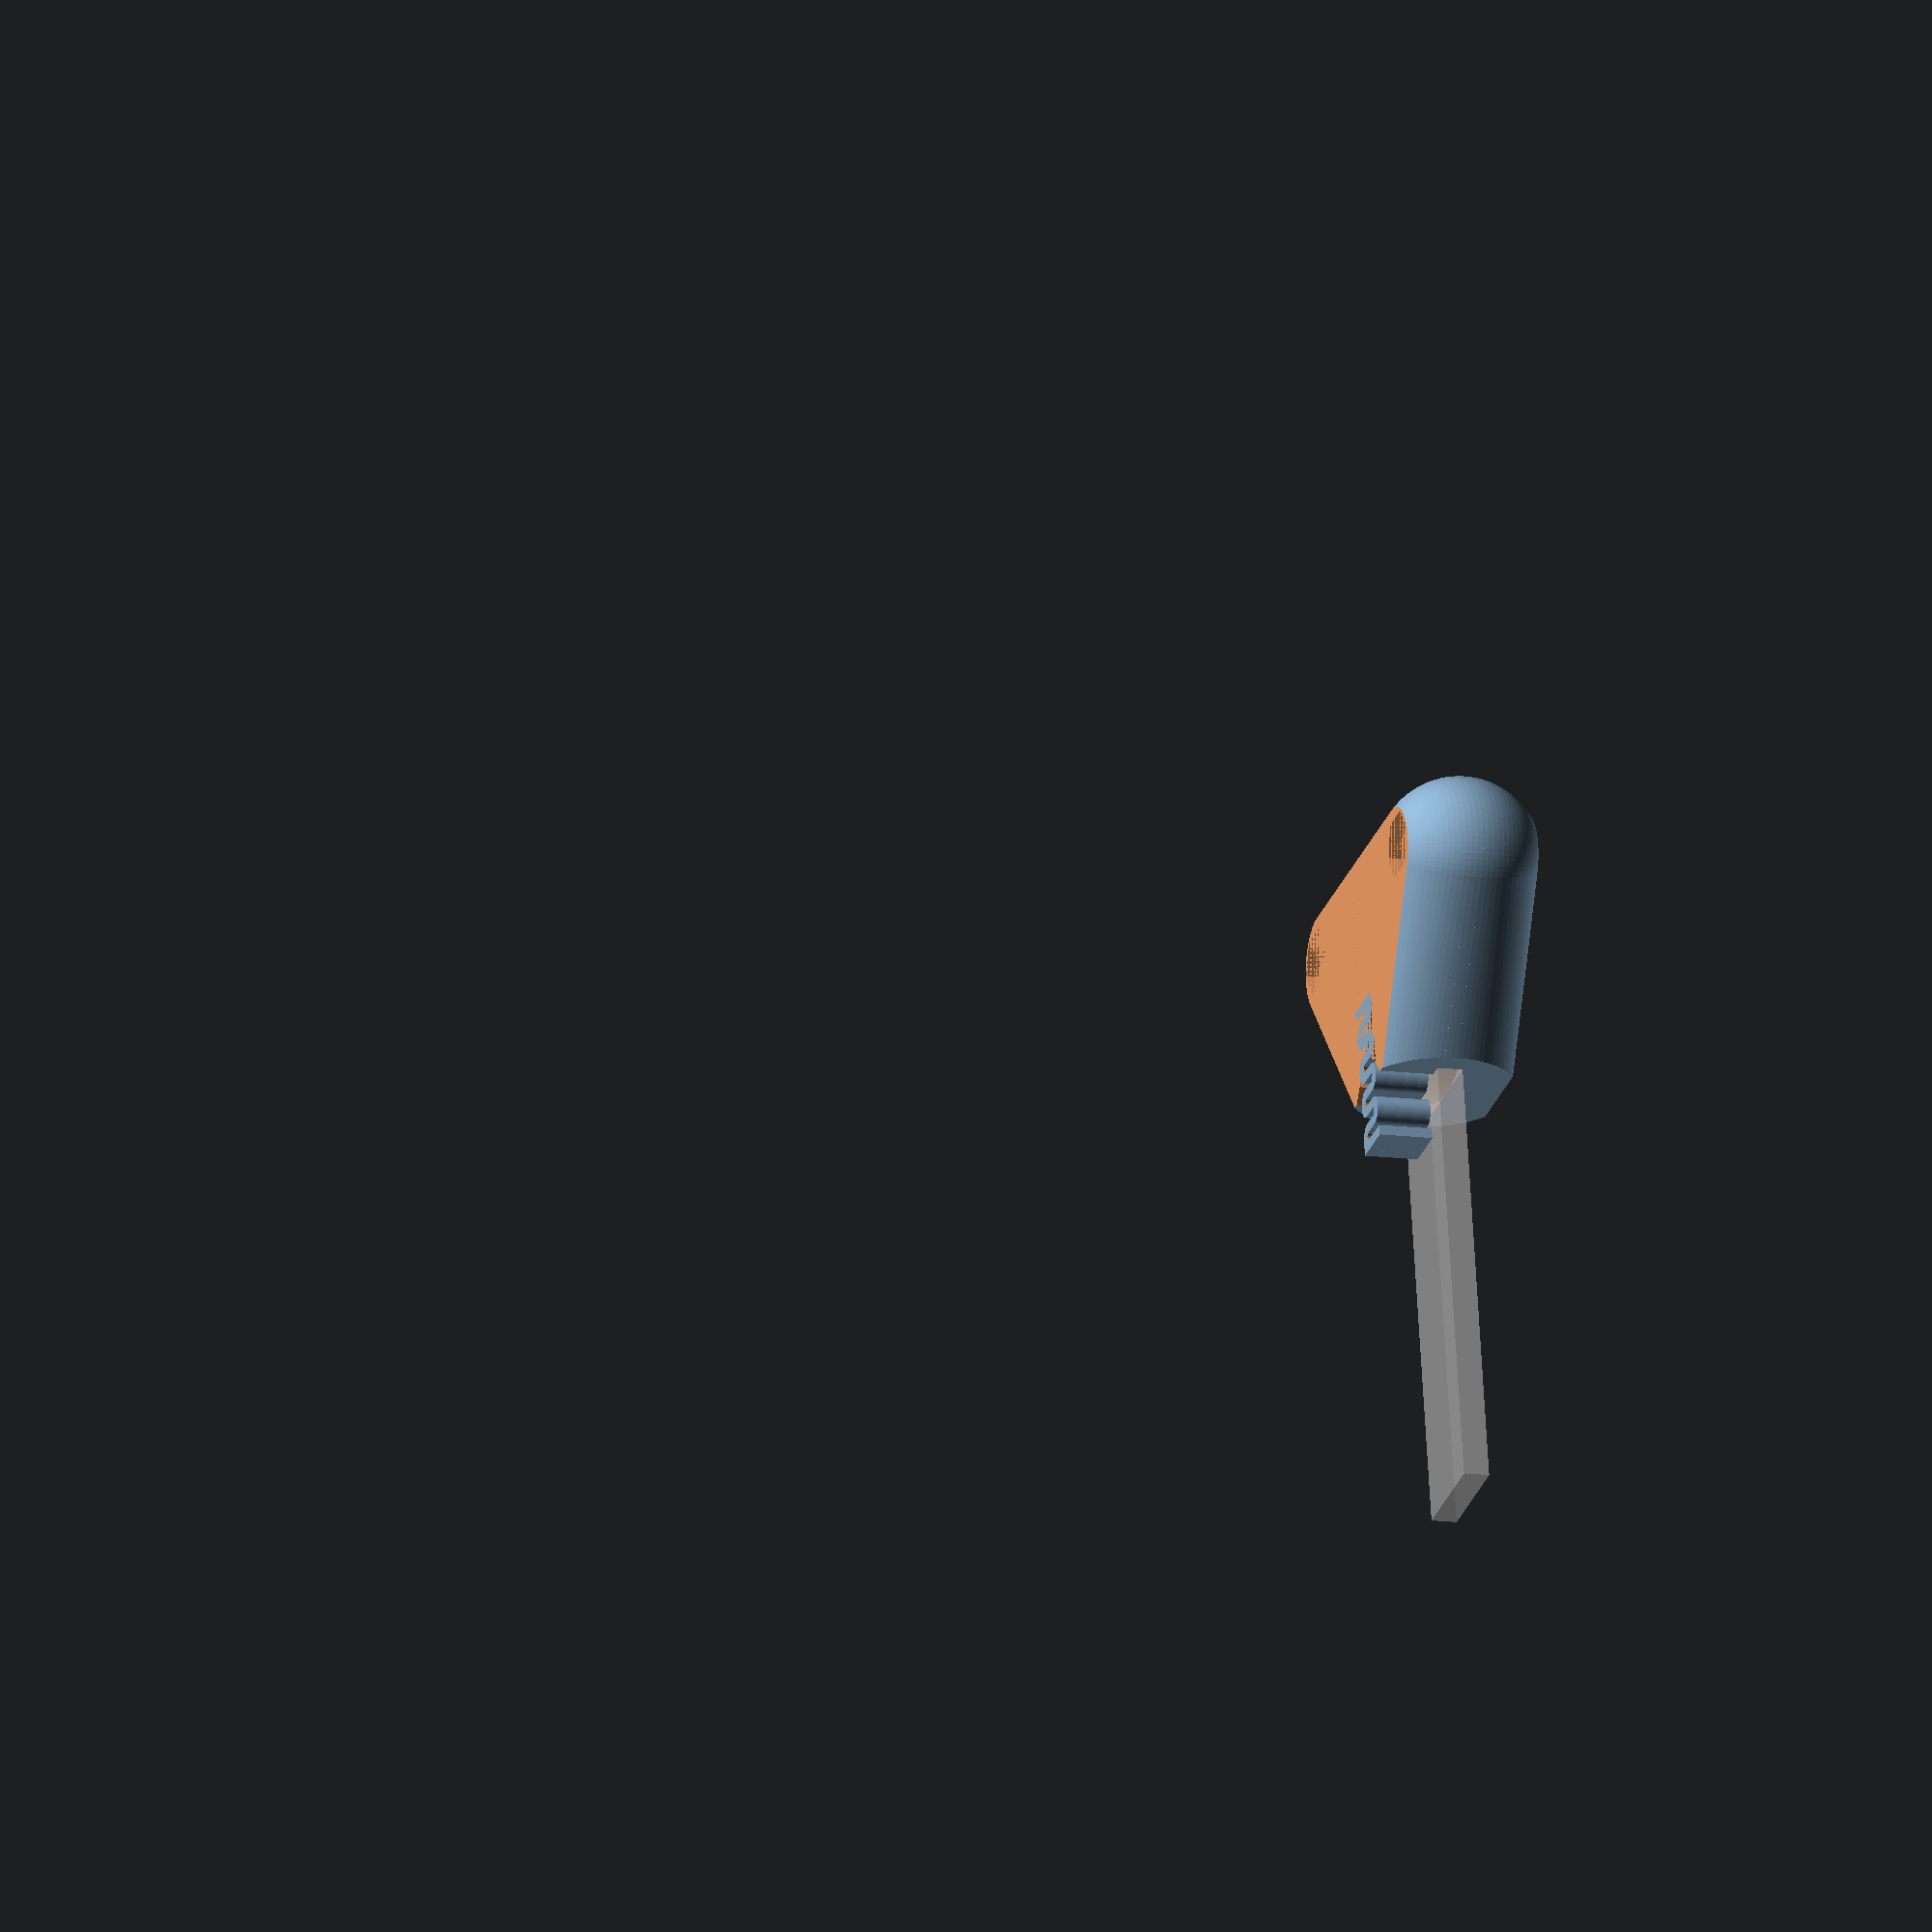
<openscad>
$fn = 90;

M = 100;

KEY_WIDTH = 2.5;
KEY_D = 25;
KEY_COMB_H = 11;
KEY_L = KEY_D + 30;

HANDLE_R = 8;
HANDLE_FACE_OFFSET = 1.5;

SPRING_STROKE = 6;
SPRING_THICKNESS = 1;
SPRING_WIDTH = 5;
SPRING_N=8;

module key() {
    translate([0,0,-KEY_WIDTH/2]) {
        cylinder(d=KEY_D, h=KEY_WIDTH);
        translate([-KEY_COMB_H/2, 0,0])
            cube([KEY_COMB_H, KEY_L, KEY_WIDTH]);
    }
}

module spring(stroke,thickenss,height,width,N) {
    gap_w = stroke/N;
    d = 2*thickenss+gap_w;
    for(i=[0:N]) {
        o = i==0 || i==N ? 0 : d;
        translate([i*(thickenss+gap_w), o/2,0])
            cube([thickenss, width-o, height]);
    }
    for(i=[1:N]) {
        q = i%2;
        translate([i*(thickenss+gap_w)-gap_w/2, q*(width-d)+d/2,0])
        rotate([0,0,q*180])
            difference() {
                cylinder(d=d, h=height);
                cylinder(d=gap_w,h=height);
                translate([-M/2,0,0]) cube(M);
            }
    }
}

module m3_bolt() {
    h = -HANDLE_R+HANDLE_FACE_OFFSET;
    translate([0,0,h]) {
        cylinder(d=3,h=2*-h);    
        cylinder(d=6,h=3.5);
        translate([0,0,-2*h]) mirror([0,0,1])
            cylinder(d=6.5,h=2.4, $fn=6);
    }
}

module spring_module() {
    translate([-SPRING_WIDTH/2, KEY_D/2+SPRING_STROKE,KEY_WIDTH/2])
    rotate([0,0,-90])
        spring(
            stroke=SPRING_STROKE,
            thickenss=SPRING_THICKNESS,
            height = HANDLE_R - HANDLE_FACE_OFFSET-KEY_WIDTH/2,
            width = SPRING_WIDTH,
            N=SPRING_N
        );

}

module spring_clearance() {
    l = SPRING_STROKE + SPRING_N*SPRING_THICKNESS;
    spring_clearance = 0.2;
    translate([
        -SPRING_WIDTH/2-spring_clearance,
        KEY_D/2+SPRING_STROKE-l,
        KEY_WIDTH/2]
    ) cube([
            SPRING_WIDTH+2*spring_clearance,
            M,
            HANDLE_R-HANDLE_FACE_OFFSET-KEY_WIDTH/2]
        );
    translate([0,1+KEY_D/2-SPRING_WIDTH,0]) rotate([0,0,45])
        cube(10);
}

module handle() {
    difference() {
        hull() {
            translate([0, KEY_D/2, 0]) rotate([90, 0,0])
                cylinder(r=HANDLE_R, h = 1);
            translate(KEY_D/2*[1,-0.5,0])
                sphere(HANDLE_R);
            translate(KEY_D/2*[-1,-0.5,0])
                sphere(HANDLE_R);
        }
    ////        
        key();
        offset = HANDLE_FACE_OFFSET;
        translate([0,0,(M/2+HANDLE_R-offset)]) cube(M, center=true);
        translate([0,0,-(M/2+HANDLE_R-offset)]) cube(M, center=true);
        translate(1.1*KEY_D/2*[1,-0.5,0])
            m3_bolt();
        translate(1.1*KEY_D/2*[-1,-0.5,0])
            m3_bolt();
        spring_clearance();
    } 
    spring_module();
}


////////////////////////////////////////////////////////////
%key();

difference() {
    handle();
    translate([0,0,M/2])
        cube(M,center=true);
}
intersection() {
    handle();
    translate([0,0,M/2])
        cube(M,center=true);
}
</openscad>
<views>
elev=192.8 azim=348.1 roll=106.8 proj=o view=wireframe
</views>
